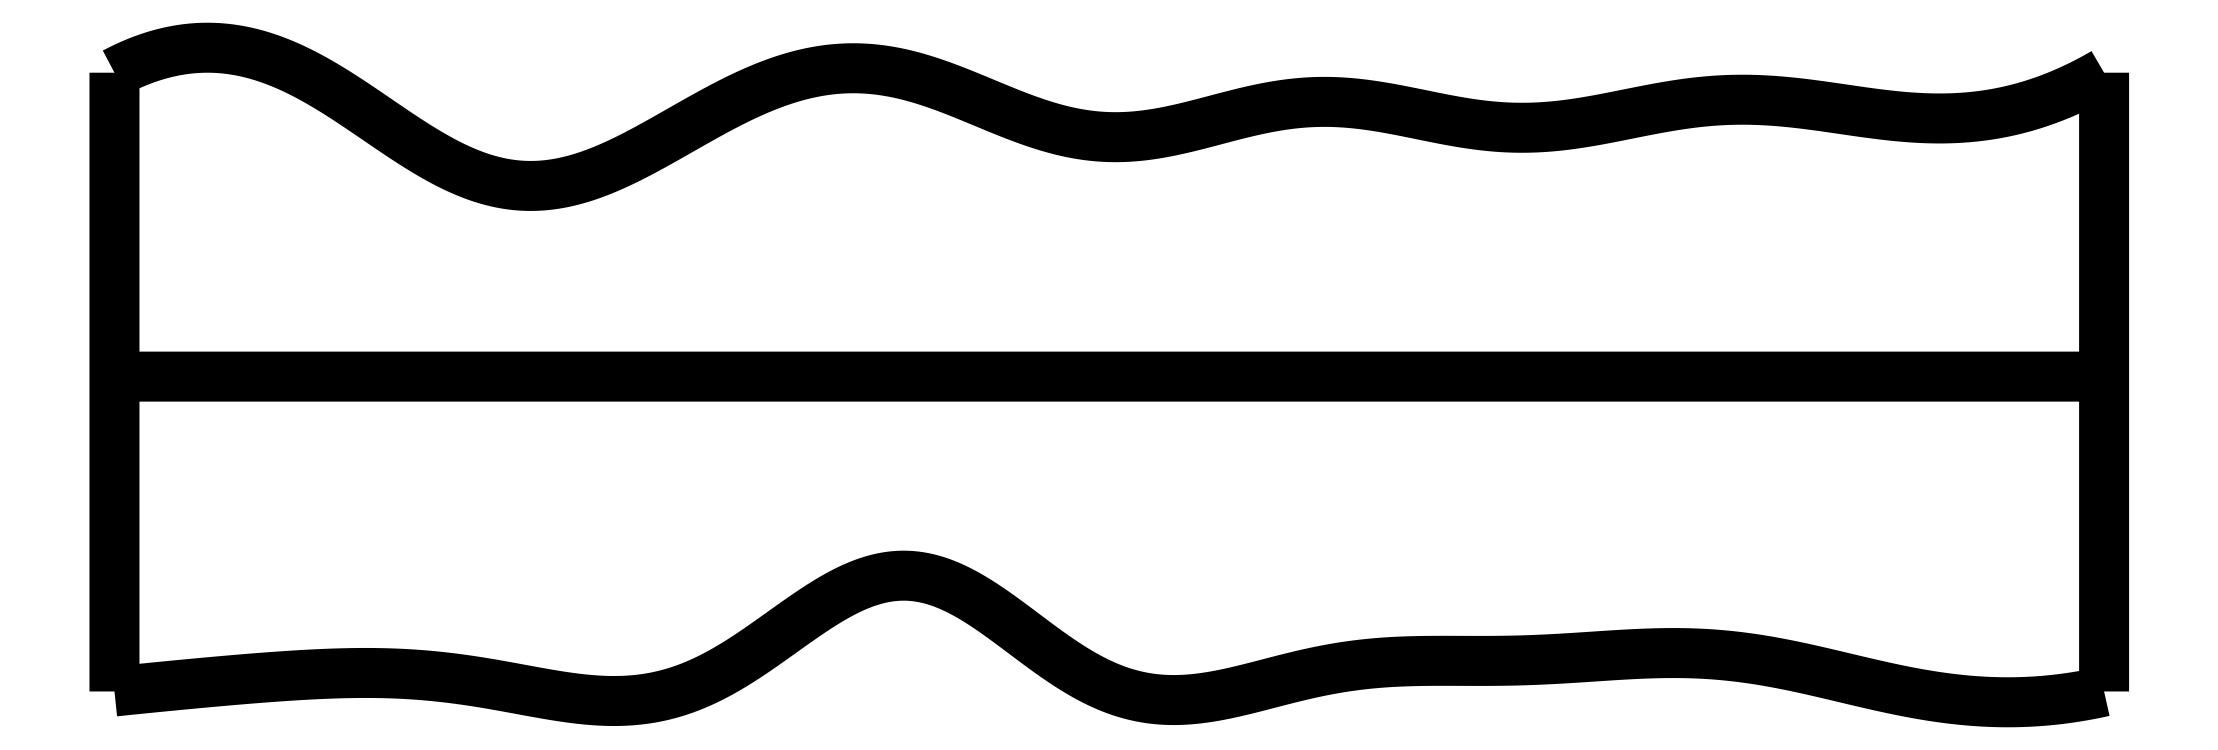
<metadata>
{"format":"dxf","ext":"dxf","renderer":"ezdxf+matplotlib","layout":"modelspace","background":"white","min_lineweight":24,"dpi":150}
</metadata>
<code>
0
SECTION
2
ENTITIES
0
SPLINE
8
0
70
4
71
5
72
16
73
10
74
0
42
1e-09
43
1e-10
44
1e-10
40
0
40
0
40
0
40
0
40
0
40
0
40
0.2
40
0.4
40
0.6
40
0.8
40
1
40
1
40
1
40
1
40
1
40
1
41
1
41
1
41
1
41
1
41
1
41
1
41
1
41
1
41
1
41
1
10
0
20
-0.055
30
0
10
0
20
0.0694
30
0
10
0
20
0.3182
30
0
10
0
20
0.6914
30
0
10
0
20
1.189
30
0
10
0
20
1.811
30
0
10
0
20
2.309
30
0
10
0
20
2.682
30
0
10
0
20
2.931
30
0
10
0
20
3.055
30
0
0
SPLINE
8
0
70
4
71
5
72
16
73
10
74
0
42
1e-09
43
1e-10
44
1e-10
40
0
40
0
40
0
40
0
40
0
40
0
40
0.2
40
0.4
40
0.6
40
0.8
40
1
40
1
40
1
40
1
40
1
40
1
41
1
41
1
41
1
41
1
41
1
41
1
41
1
41
1
41
1
41
1
10
10
20
-0.055
30
0
10
10
20
0.0694
30
0
10
10
20
0.3182
30
0
10
10
20
0.6914
30
0
10
10
20
1.189
30
0
10
10
20
1.811
30
0
10
10
20
2.309
30
0
10
10
20
2.682
30
0
10
10
20
2.931
30
0
10
10
20
3.055
30
0
0
SPLINE
8
0
70
4
71
5
72
16
73
10
74
0
42
1e-09
43
1e-10
44
1e-10
40
0
40
0
40
0
40
0
40
0
40
0
40
0.2
40
0.4
40
0.6
40
0.8
40
1
40
1
40
1
40
1
40
1
40
1
41
1
41
1
41
1
41
1
41
1
41
1
41
1
41
1
41
1
41
1
10
0
20
1.527
30
0
10
0.4
20
1.527
30
0
10
1.2
20
1.527
30
0
10
2.4
20
1.527
30
0
10
4
20
1.527
30
0
10
6
20
1.527
30
0
10
7.6
20
1.528
30
0
10
8.8
20
1.528
30
0
10
9.6
20
1.528
30
0
10
10
20
1.527
30
0
0
SPLINE
8
0
70
4
71
5
72
61
73
55
74
0
42
1e-09
43
1e-10
44
1e-10
40
0
40
0
40
0
40
0
40
0
40
0
40
0.02
40
0.04
40
0.06
40
0.08
40
0.1
40
0.12
40
0.14
40
0.16
40
0.18
40
0.2
40
0.22
40
0.24
40
0.26
40
0.28
40
0.3
40
0.32
40
0.34
40
0.36
40
0.38
40
0.4
40
0.42
40
0.44
40
0.46
40
0.48
40
0.5
40
0.52
40
0.54
40
0.56
40
0.58
40
0.6
40
0.62
40
0.64
40
0.66
40
0.68
40
0.7
40
0.72
40
0.74
40
0.76
40
0.78
40
0.8
40
0.82
40
0.84
40
0.86
40
0.88
40
0.9
40
0.92
40
0.94
40
0.96
40
0.98
40
1
40
1
40
1
40
1
40
1
40
1
41
1
41
1
41
1
41
1
41
1
41
1
41
1
41
1
41
1
41
1
41
1
41
1
41
1
41
1
41
1
41
1
41
1
41
1
41
1
41
1
41
1
41
1
41
1
41
1
41
1
41
1
41
1
41
1
41
1
41
1
41
1
41
1
41
1
41
1
41
1
41
1
41
1
41
1
41
1
41
1
41
1
41
1
41
1
41
1
41
1
41
1
41
1
41
1
41
1
41
1
41
1
41
1
41
1
41
1
41
1
10
0
20
-0.055
30
0
10
0.04058
20
-0.05078
30
0
10
0.1217
20
-0.04243
30
0
10
0.2433
20
-0.03024
30
0
10
0.4052
20
-0.01461
30
0
10
0.6072
20
0.003637
30
0
10
0.8089
20
0.0199
30
0
10
1.01
20
0.03279
30
0
10
1.212
20
0.03997
30
0
10
1.413
20
0.03802
30
0
10
1.616
20
0.02399
30
0
10
1.818
20
-0.003006
30
0
10
2.021
20
-0.04027
30
0
10
2.225
20
-0.07983
30
0
10
2.429
20
-0.1073
30
0
10
2.632
20
-0.1068
30
0
10
2.833
20
-0.06539
30
0
10
3.033
20
0.02247
30
0
10
3.23
20
0.15
30
0
10
3.425
20
0.2949
30
0
10
3.617
20
0.4277
30
0
10
3.807
20
0.5185
30
0
10
3.996
20
0.5444
30
0
10
4.184
20
0.4963
30
0
10
4.373
20
0.3867
30
0
10
4.563
20
0.242
30
0
10
4.755
20
0.0946
30
0
10
4.95
20
-0.02458
30
0
10
5.148
20
-0.09356
30
0
10
5.349
20
-0.1084
30
0
10
5.552
20
-0.08023
30
0
10
5.756
20
-0.02779
30
0
10
5.96
20
0.02804
30
0
10
6.164
20
0.07041
30
0
10
6.366
20
0.09348
30
0
10
6.568
20
0.1003
30
0
10
6.77
20
0.09868
30
0
10
6.972
20
0.09753
30
0
10
7.174
20
0.1034
30
0
10
7.376
20
0.1161
30
0
10
7.579
20
0.1309
30
0
10
7.781
20
0.1406
30
0
10
7.983
20
0.1384
30
0
10
8.185
20
0.1198
30
0
10
8.386
20
0.08566
30
0
10
8.587
20
0.04049
30
0
10
8.787
20
-0.008807
30
0
10
8.988
20
-0.05459
30
0
10
9.189
20
-0.08992
30
0
10
9.391
20
-0.1102
30
0
10
9.593
20
-0.1127
30
0
10
9.755
20
-0.09938
30
0
10
9.878
20
-0.08061
30
0
10
9.959
20
-0.06419
30
0
10
10
20
-0.055
30
0
0
SPLINE
8
0
70
4
71
5
72
61
73
55
74
0
42
1e-09
43
1e-10
44
1e-10
40
0
40
0
40
0
40
0
40
0
40
0
40
0.02
40
0.04
40
0.06
40
0.08
40
0.1
40
0.12
40
0.14
40
0.16
40
0.18
40
0.2
40
0.22
40
0.24
40
0.26
40
0.28
40
0.3
40
0.32
40
0.34
40
0.36
40
0.38
40
0.4
40
0.42
40
0.44
40
0.46
40
0.48
40
0.5
40
0.52
40
0.54
40
0.56
40
0.58
40
0.6
40
0.62
40
0.64
40
0.66
40
0.68
40
0.7
40
0.72
40
0.74
40
0.76
40
0.78
40
0.8
40
0.82
40
0.84
40
0.86
40
0.88
40
0.9
40
0.92
40
0.94
40
0.96
40
0.98
40
1
40
1
40
1
40
1
40
1
40
1
41
1
41
1
41
1
41
1
41
1
41
1
41
1
41
1
41
1
41
1
41
1
41
1
41
1
41
1
41
1
41
1
41
1
41
1
41
1
41
1
41
1
41
1
41
1
41
1
41
1
41
1
41
1
41
1
41
1
41
1
41
1
41
1
41
1
41
1
41
1
41
1
41
1
41
1
41
1
41
1
41
1
41
1
41
1
41
1
41
1
41
1
41
1
41
1
41
1
41
1
41
1
41
1
41
1
41
1
41
1
10
0
20
3.055
30
0
10
0.04213
20
3.077
30
0
10
0.126
20
3.117
30
0
10
0.2509
20
3.162
30
0
10
0.4154
20
3.191
30
0
10
0.6176
20
3.179
30
0
10
0.8167
20
3.121
30
0
10
1.013
20
3.024
30
0
10
1.207
20
2.9
30
0
10
1.399
20
2.765
30
0
10
1.59
20
2.638
30
0
10
1.781
20
2.539
30
0
10
1.973
20
2.482
30
0
10
2.167
20
2.477
30
0
10
2.363
20
2.522
30
0
10
2.56
20
2.606
30
0
10
2.759
20
2.716
30
0
10
2.96
20
2.834
30
0
10
3.161
20
2.942
30
0
10
3.363
20
3.026
30
0
10
3.565
20
3.076
30
0
10
3.766
20
3.086
30
0
10
3.966
20
3.055
30
0
10
4.166
20
2.991
30
0
10
4.364
20
2.907
30
0
10
4.563
20
2.823
30
0
10
4.761
20
2.757
30
0
10
4.96
20
2.724
30
0
10
5.16
20
2.73
30
0
10
5.361
20
2.769
30
0
10
5.562
20
2.825
30
0
10
5.764
20
2.879
30
0
10
5.966
20
2.911
30
0
10
6.169
20
2.913
30
0
10
6.371
20
2.886
30
0
10
6.573
20
2.843
30
0
10
6.775
20
2.801
30
0
10
6.976
20
2.775
30
0
10
7.178
20
2.775
30
0
10
7.379
20
2.801
30
0
10
7.581
20
2.842
30
0
10
7.783
20
2.884
30
0
10
7.985
20
2.915
30
0
10
8.188
20
2.924
30
0
10
8.39
20
2.913
30
0
10
8.593
20
2.886
30
0
10
8.795
20
2.854
30
0
10
8.997
20
2.829
30
0
10
9.199
20
2.819
30
0
10
9.4
20
2.834
30
0
10
9.601
20
2.875
30
0
10
9.761
20
2.932
30
0
10
9.88
20
2.988
30
0
10
9.96
20
3.032
30
0
10
10
20
3.055
30
0
0
ENDSEC
0
EOF

</code>
